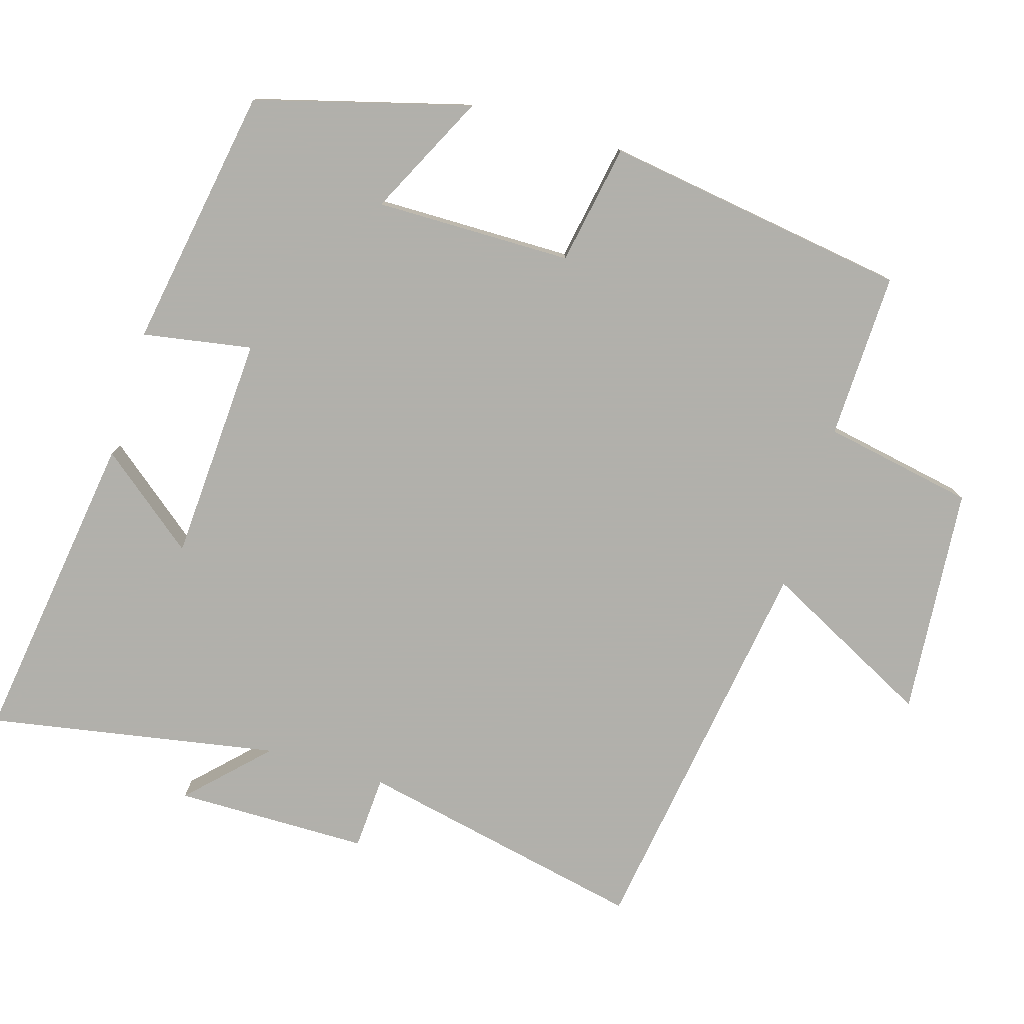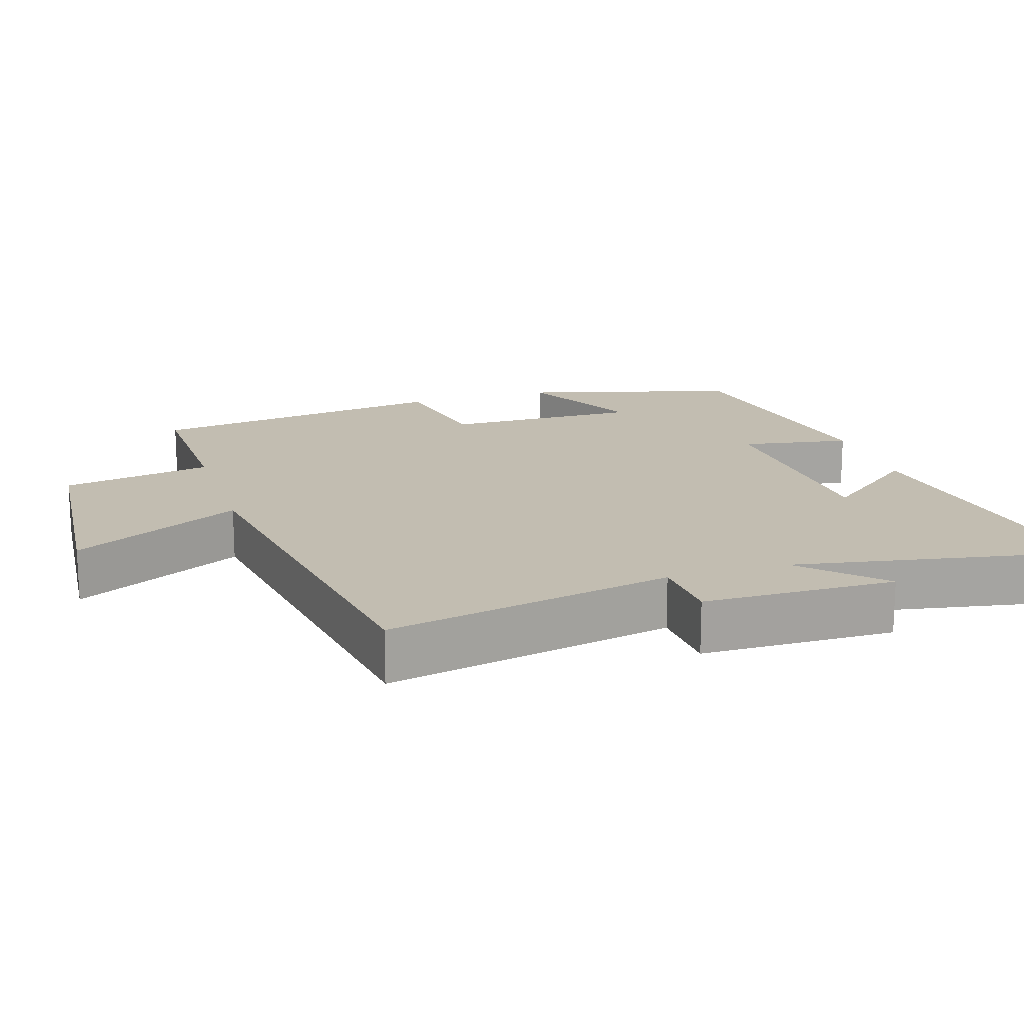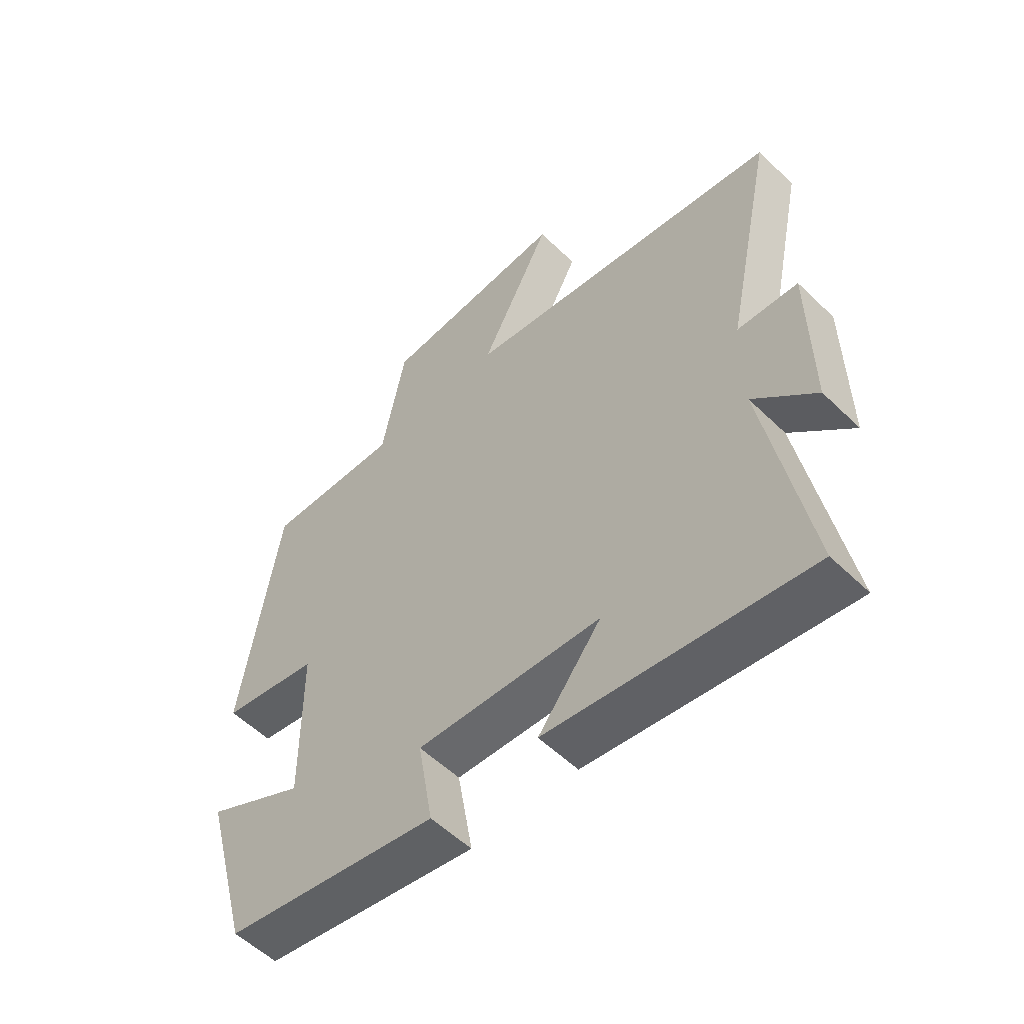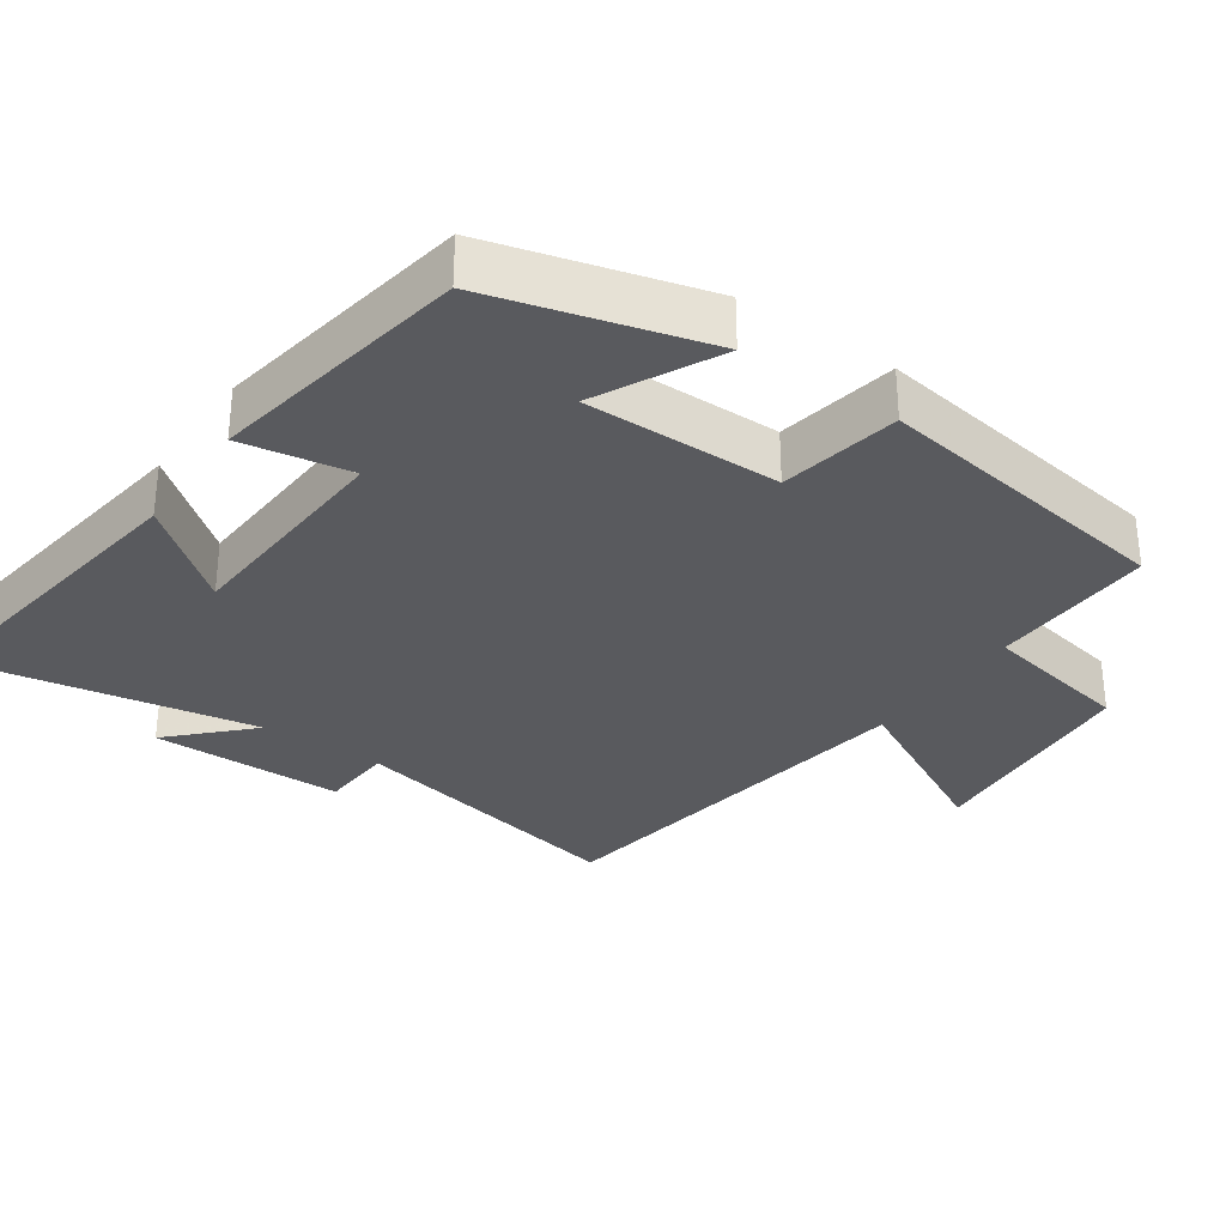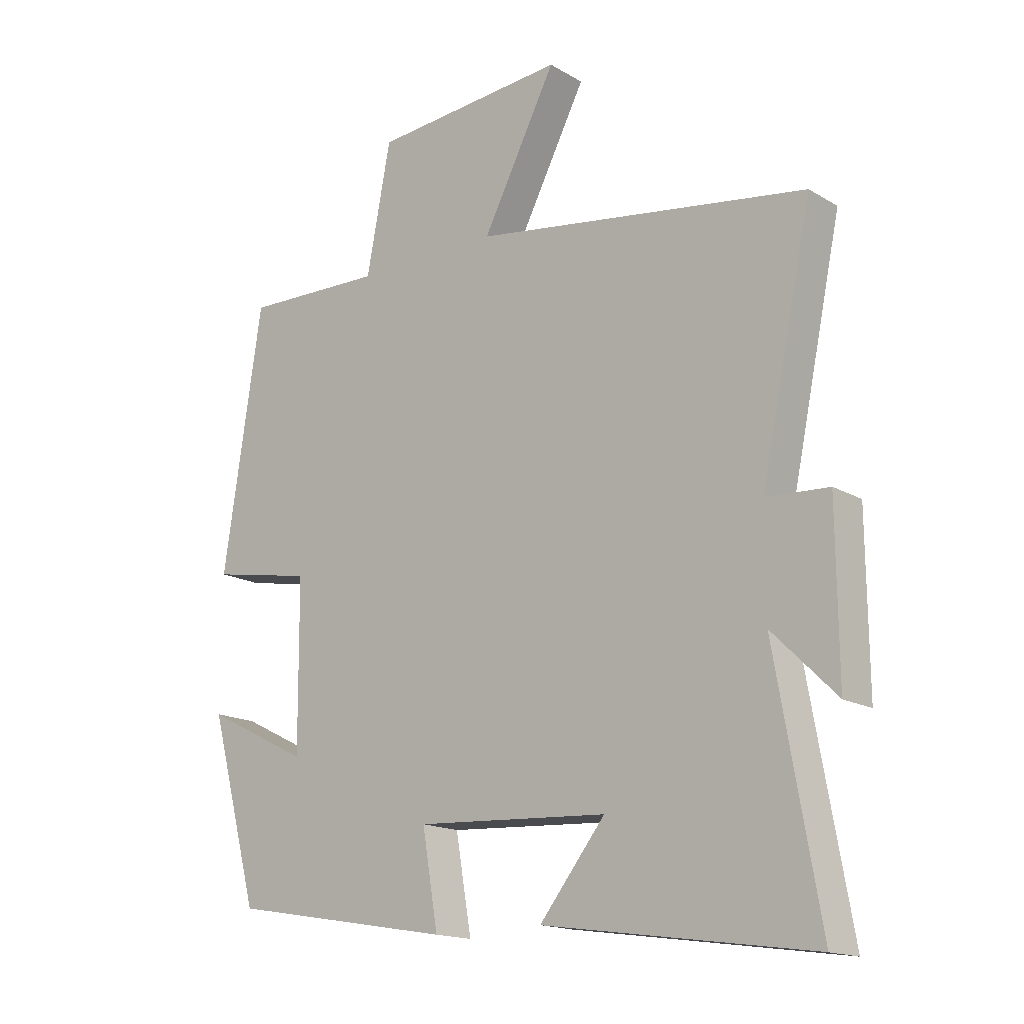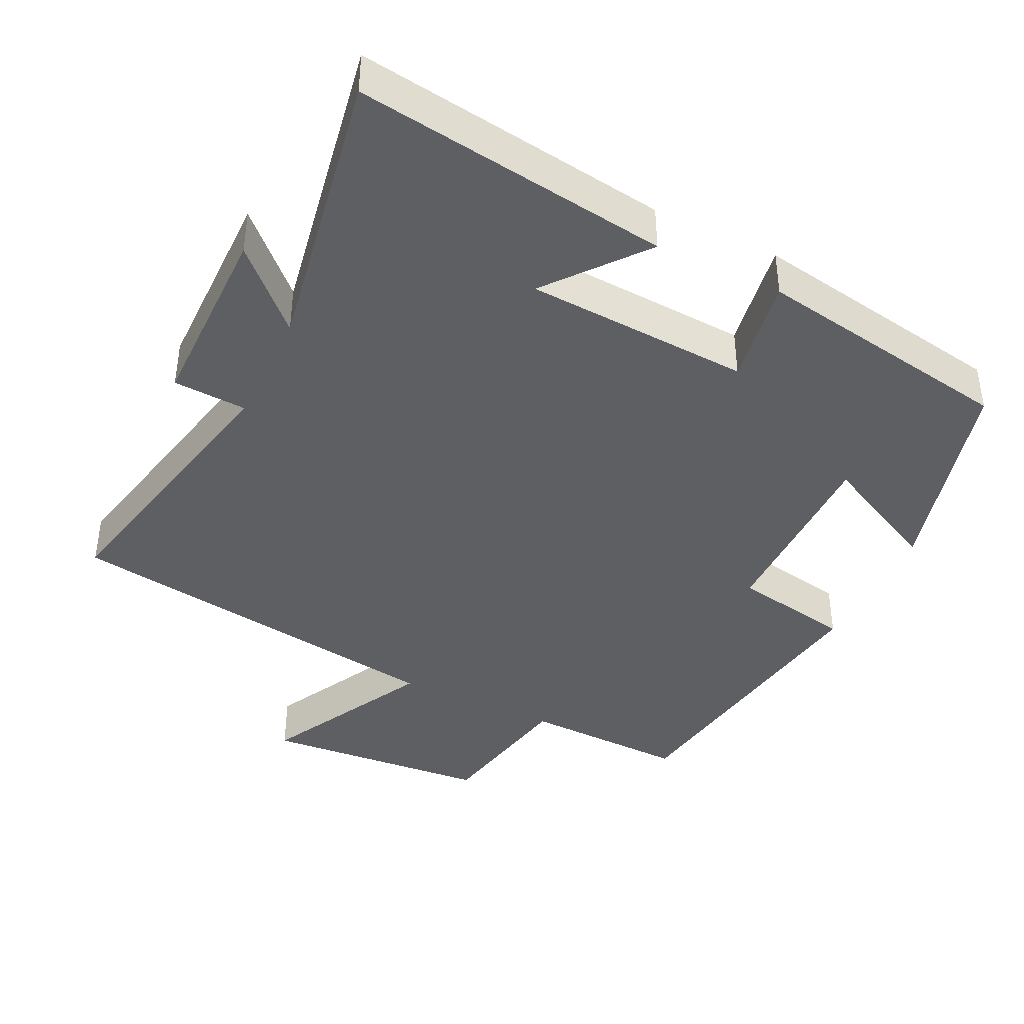
<metadata>
{"format":"obj","ext":"obj","renderer":"f3d","projection":"perspective","resolution":1024,"background":"white","views":[{"elev":-78.5,"azim":-106.7,"up":"+Y"},{"elev":17.0,"azim":72.6,"up":"+Y"},{"elev":-55.4,"azim":44.6,"up":"+Z"},{"elev":-31.6,"azim":-124.7,"up":"+Y"},{"elev":-16.3,"azim":40.0,"up":"+Z"},{"elev":-40.8,"azim":154.1,"up":"+Y"}]}
</metadata>
<code>
v 0.572 0.07 -0.563
v 0.13 0.07 -0.5
v 0.238 0.07 -0.365
v -0.078 0.07 -0.347
v -0.052 0.07 -0.5
v -0.419 0.07 -0.437
v -0.5 0.07 -0.138
v -0.33 0.07 -0.223
v -0.332 0.07 0.051
v -0.5 0.07 0.082
v -0.436 0.07 0.507
v -0.204 0.07 0.5
v -0.164 0.07 0.71
v 0.156 0.07 0.736
v 0.034 0.07 0.5
v 0.585 0.07 0.416
v 0.5 0.07 0.014
v 0.603 0.07 0.008
v 0.605 0.07 -0.262
v 0.5 0.07 -0.158
v 0.572 0 -0.563
v 0.13 0 -0.5
v 0.238 0 -0.365
v -0.078 0 -0.347
v -0.052 0 -0.5
v -0.419 0 -0.437
v -0.5 0 -0.138
v -0.33 0 -0.223
v -0.332 0 0.051
v -0.5 0 0.082
v -0.436 0 0.507
v -0.204 0 0.5
v -0.164 0 0.71
v 0.156 0 0.736
v 0.034 0 0.5
v 0.585 0 0.416
v 0.5 0 0.014
v 0.603 0 0.008
v 0.605 0 -0.262
v 0.5 0 -0.158
f 17 18 19 20
f 15 16 17
f 15 17 20
f 12 13 14 15
f 12 15 20 1
f 9 10 11 12
f 8 9 12
f 5 6 7 8
f 4 5 8
f 3 4 8 12
f 1 2 3
f 1 3 12
f 40 39 38 37
f 37 36 35
f 40 37 35
f 35 34 33 32
f 21 40 35 32
f 32 31 30 29
f 32 29 28
f 28 27 26 25
f 28 25 24
f 32 28 24 23
f 23 22 21
f 32 23 21
f 1 21 22 2
f 2 22 23 3
f 3 23 24 4
f 4 24 25 5
f 5 25 26 6
f 6 26 27 7
f 7 27 28 8
f 8 28 29 9
f 9 29 30 10
f 10 30 31 11
f 11 31 32 12
f 12 32 33 13
f 13 33 34 14
f 14 34 35 15
f 15 35 36 16
f 16 36 37 17
f 17 37 38 18
f 18 38 39 19
f 19 39 40 20
f 20 40 21 1

</code>
